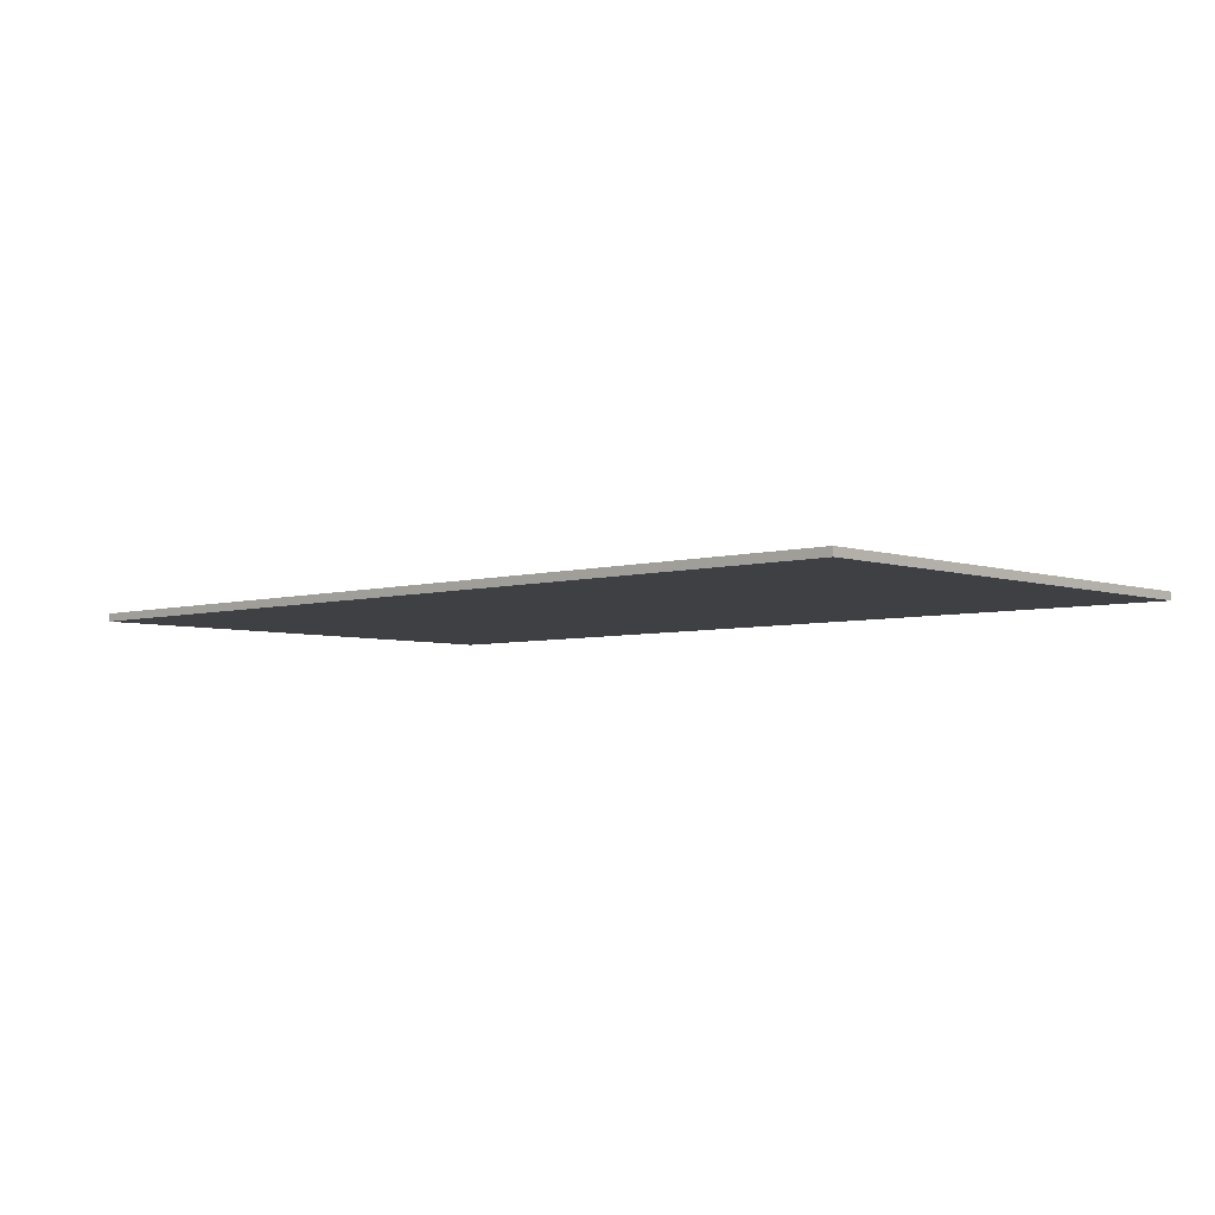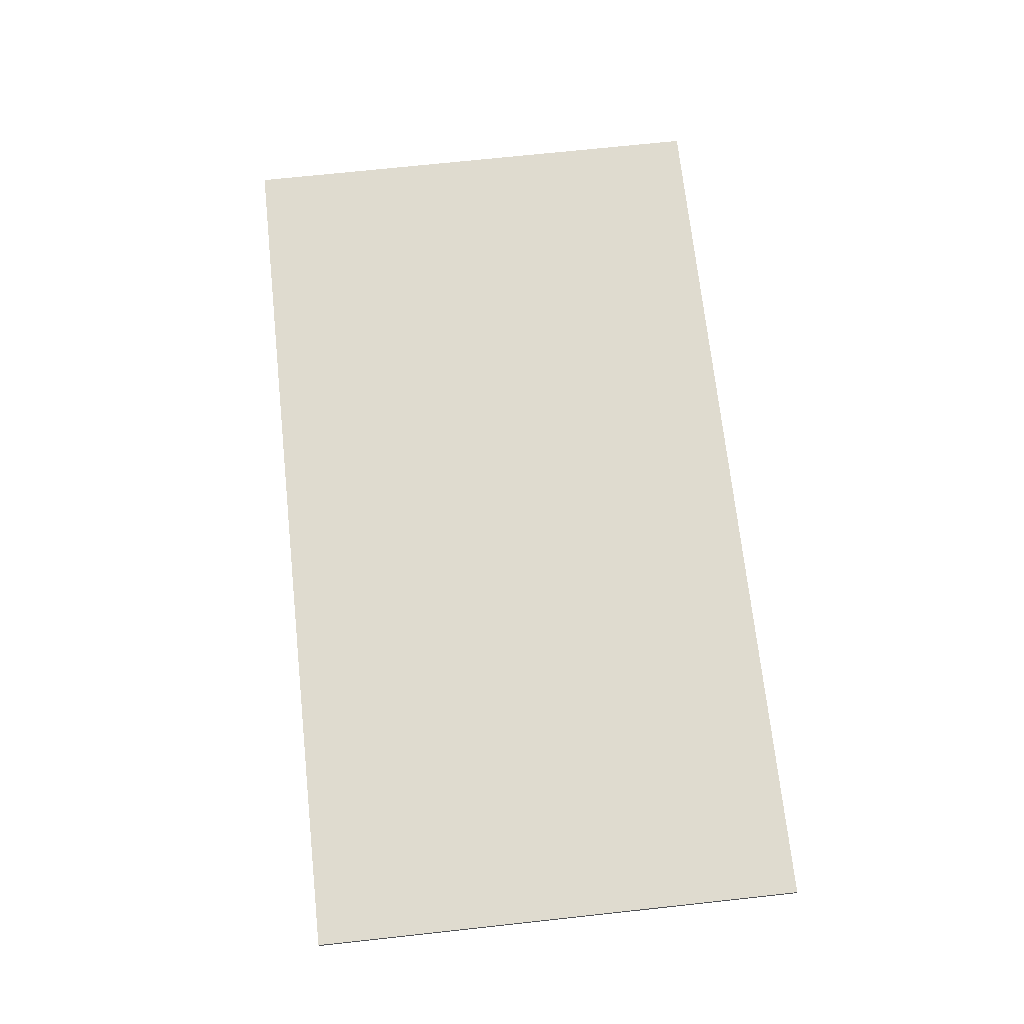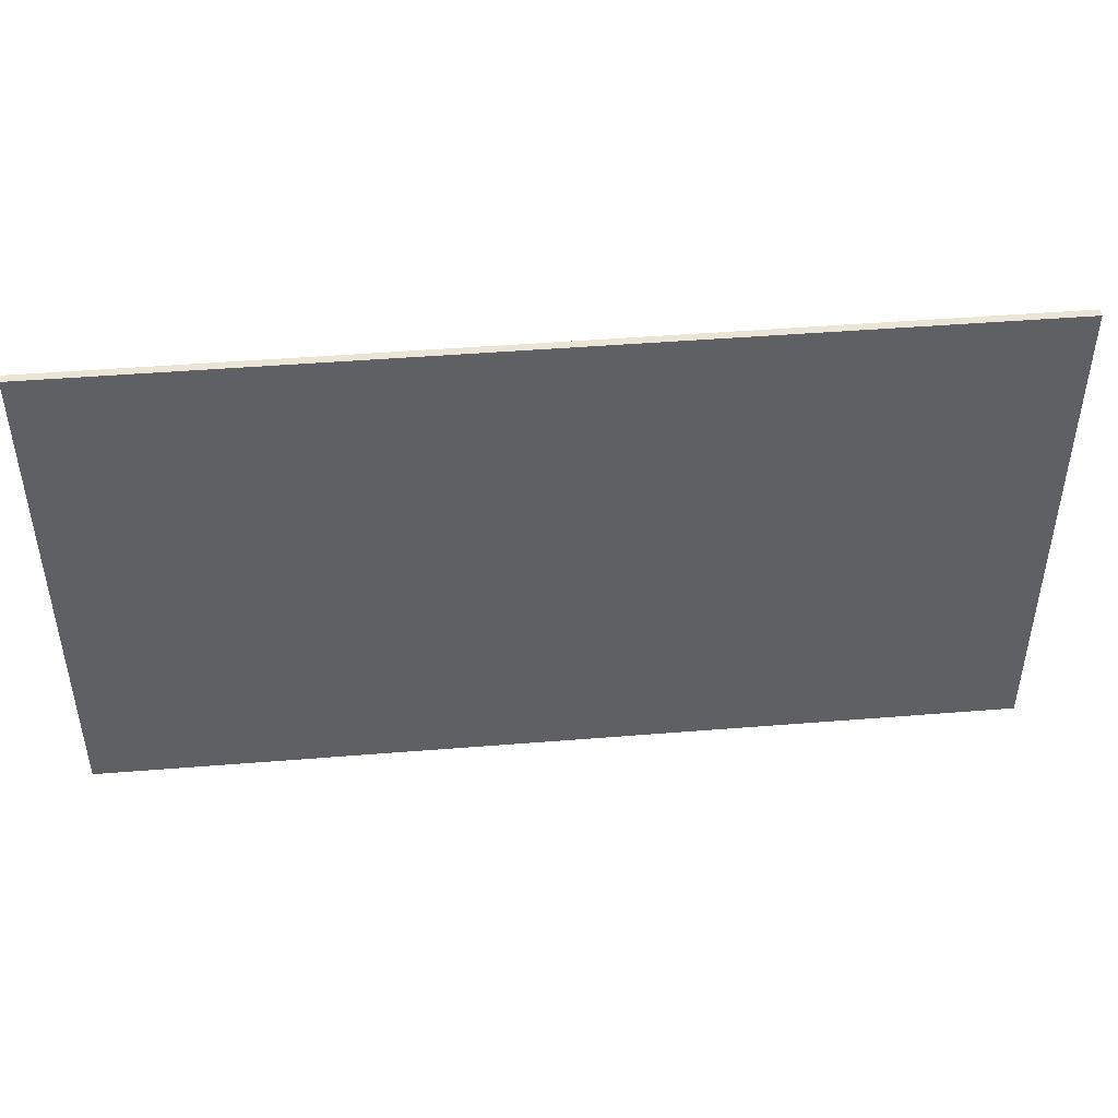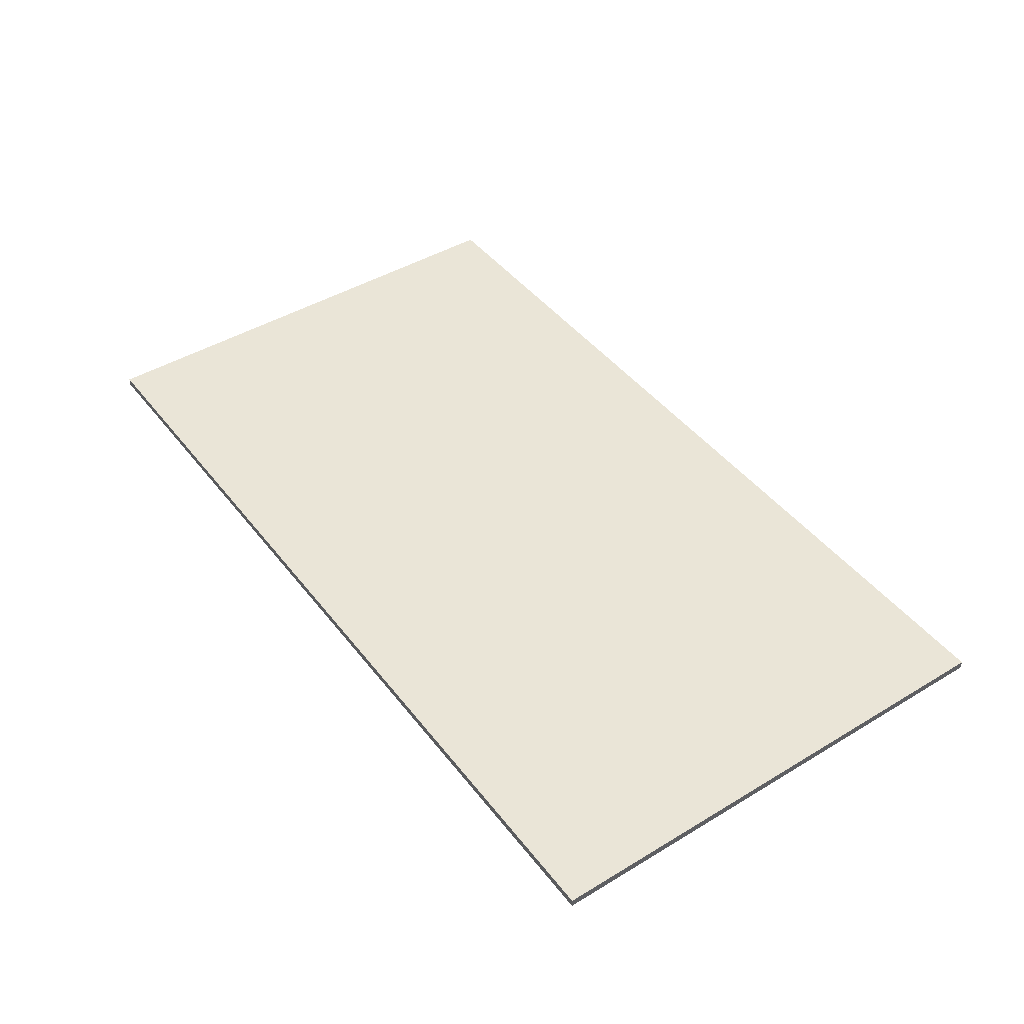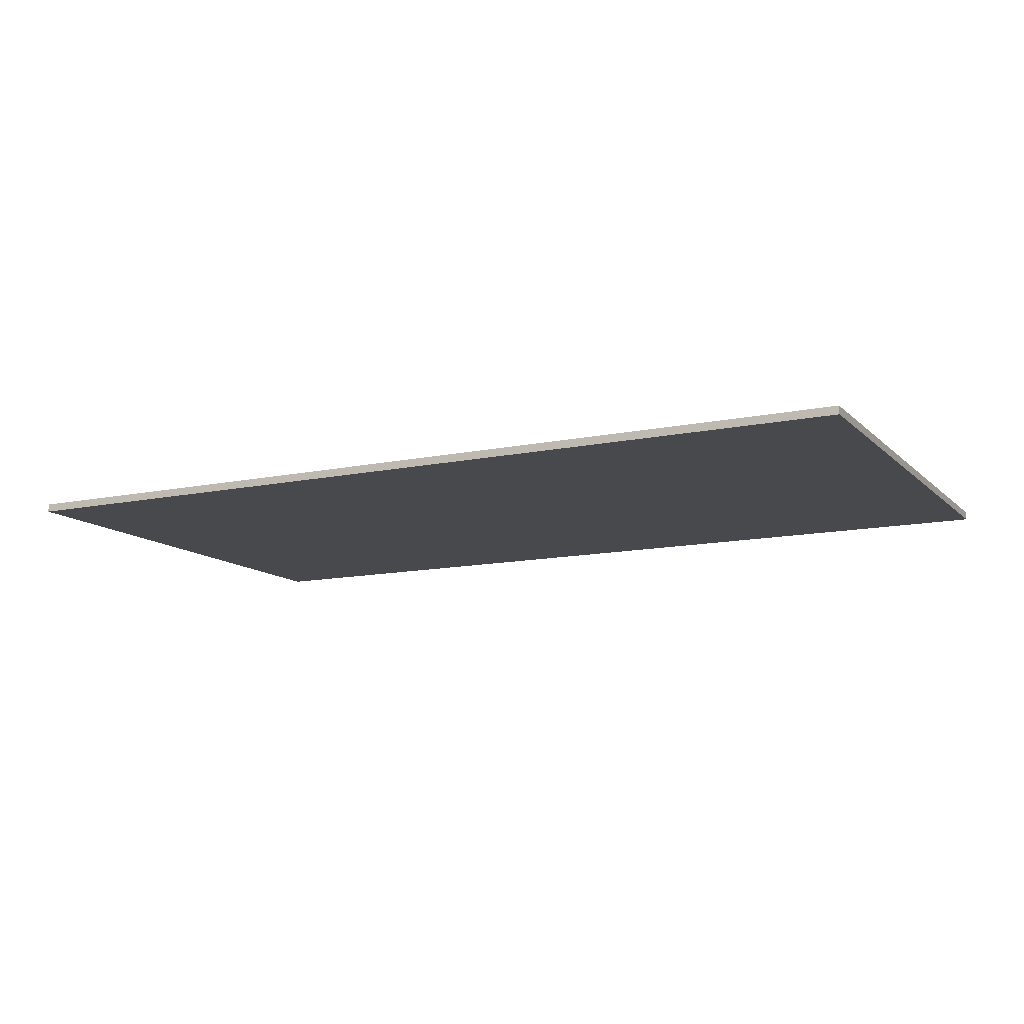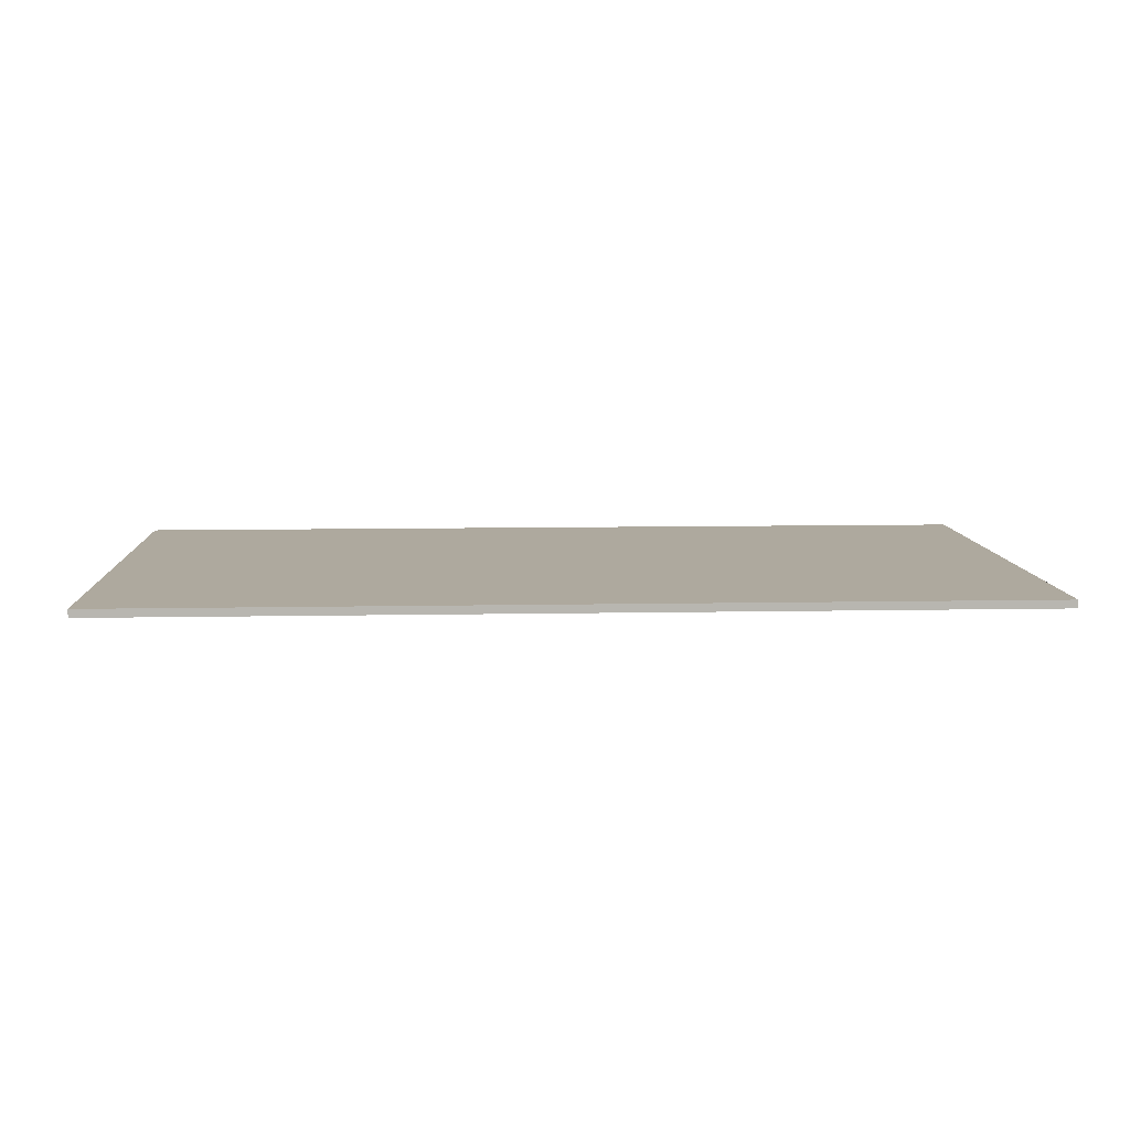
<metadata>
{"format":"obj","ext":"obj","renderer":"f3d","projection":"perspective","resolution":1024,"background":"white","views":[{"elev":-4.7,"azim":-137.2,"up":"+Z"},{"elev":70.4,"azim":83.8,"up":"+Z"},{"elev":45.7,"azim":174.7,"up":"+Y"},{"elev":44.4,"azim":-125.1,"up":"+Z"},{"elev":-12.3,"azim":-153.3,"up":"+Z"},{"elev":9.0,"azim":177.0,"up":"+Z"}]}
</metadata>
<code>
v 2.8 3.1 0.025
v 2.8 0 0.025
v -2.8 0 0.025
v -2.8 3.1 0.025
v -2.8 0 -0.025
v 2.8 0 -0.025
v 2.8 3.1 -0.025
v -2.8 3.1 -0.025
v -2.8 3.1 -0.025
v 2.8 3.1 -0.025
v 2.8 3.1 0.025
v -2.8 3.1 0.025
v -2.8 0 -0.025
v -2.8 3.1 -0.025
v -2.8 3.1 0.025
v -2.8 0 0.025
v 2.8 0 -0.025
v -2.8 0 -0.025
v -2.8 0 0.025
v 2.8 0 0.025
v 2.8 3.1 -0.025
v 2.8 0 -0.025
v 2.8 0 0.025
v 2.8 3.1 0.025
g mesh7675327
f 1 3 2
f 3 1 4
f 5 7 6
f 7 5 8
f 9 11 10
f 11 9 12
f 13 15 14
f 15 13 16
f 17 19 18
f 19 17 20
f 21 23 22
f 23 21 24

</code>
